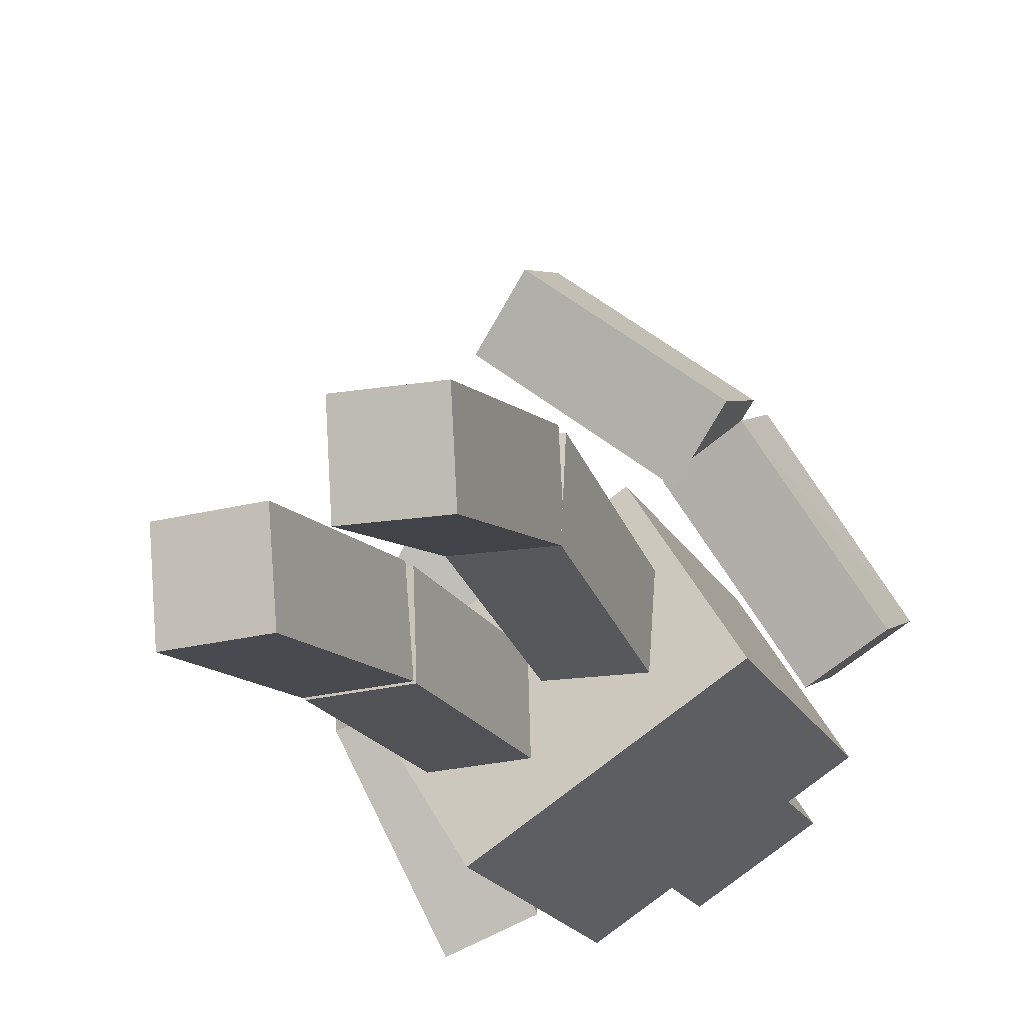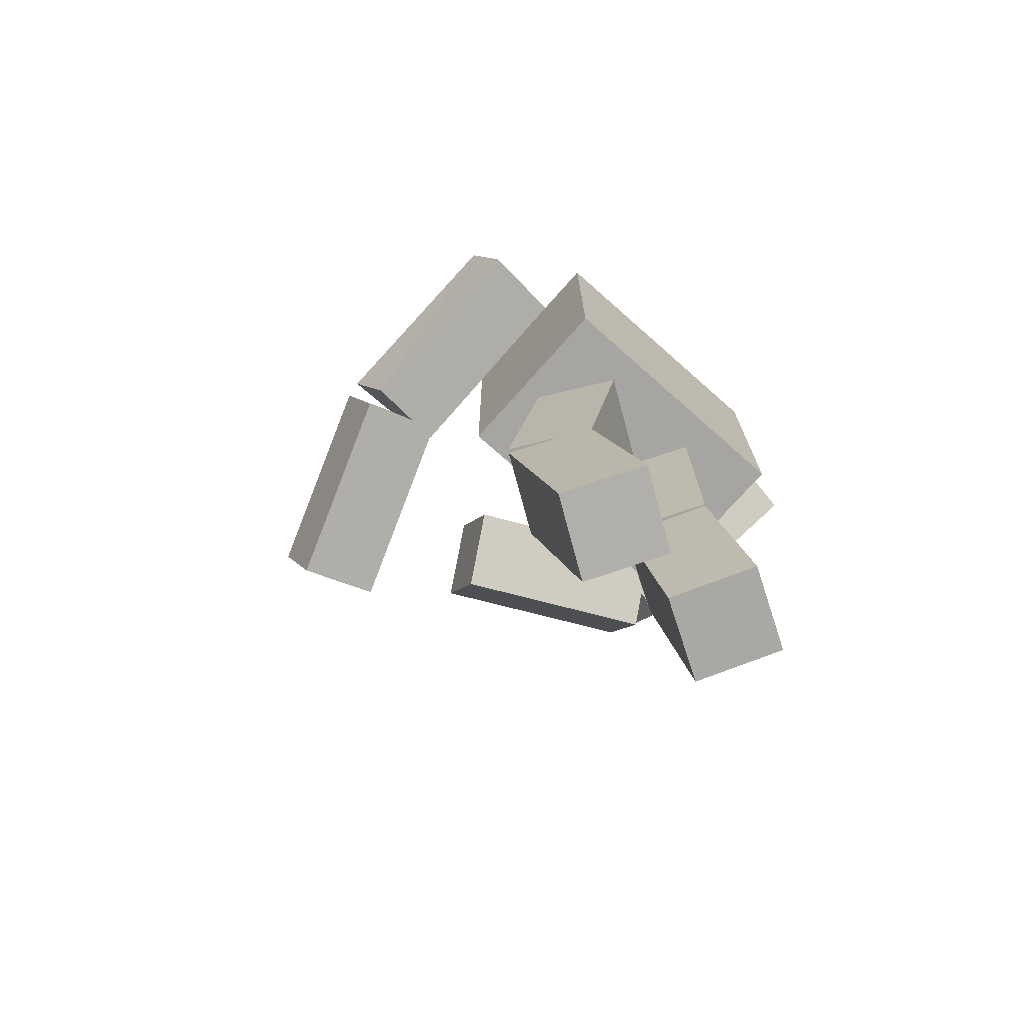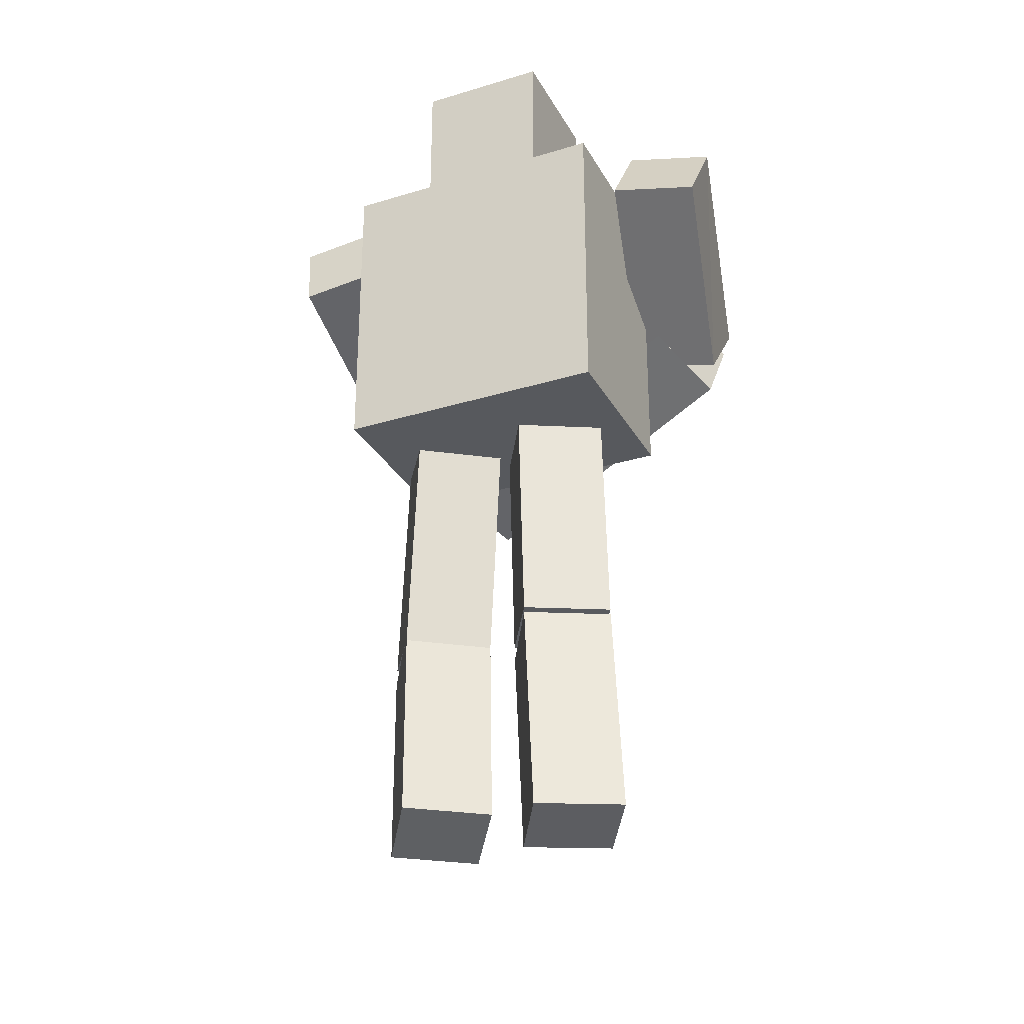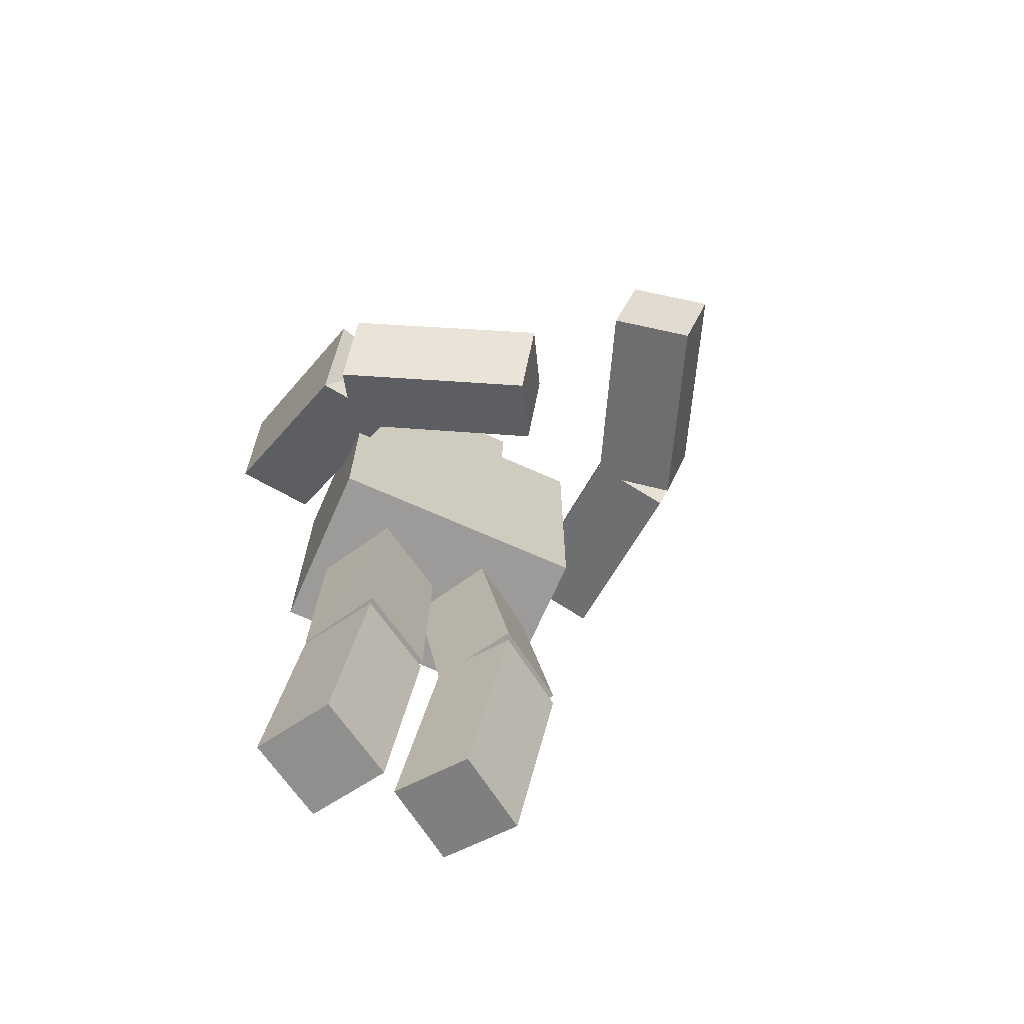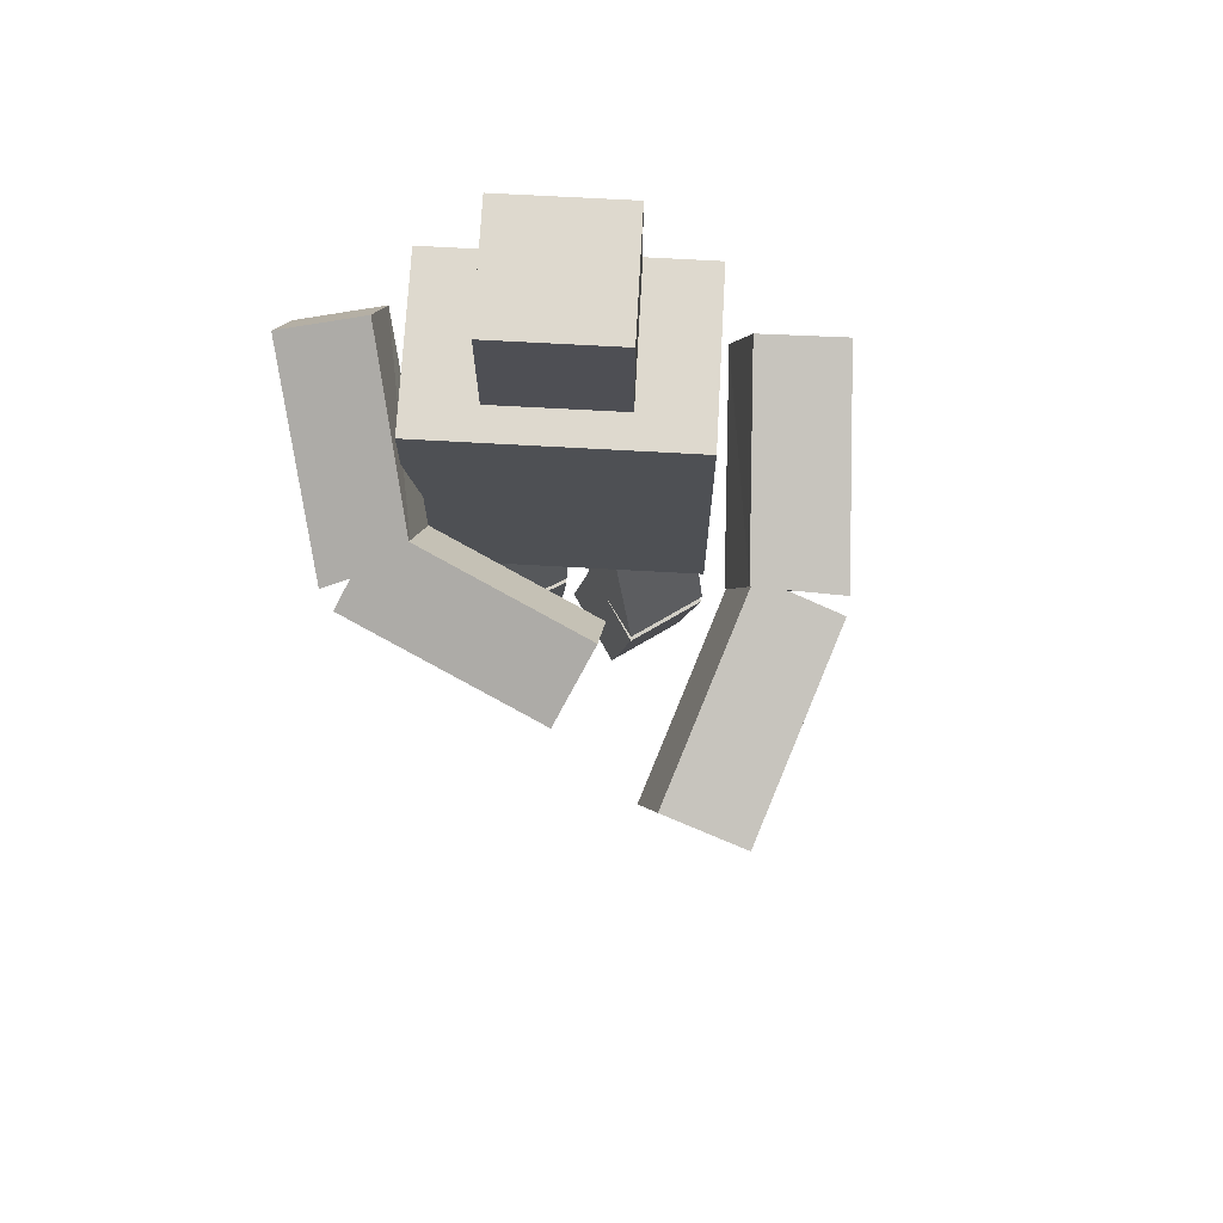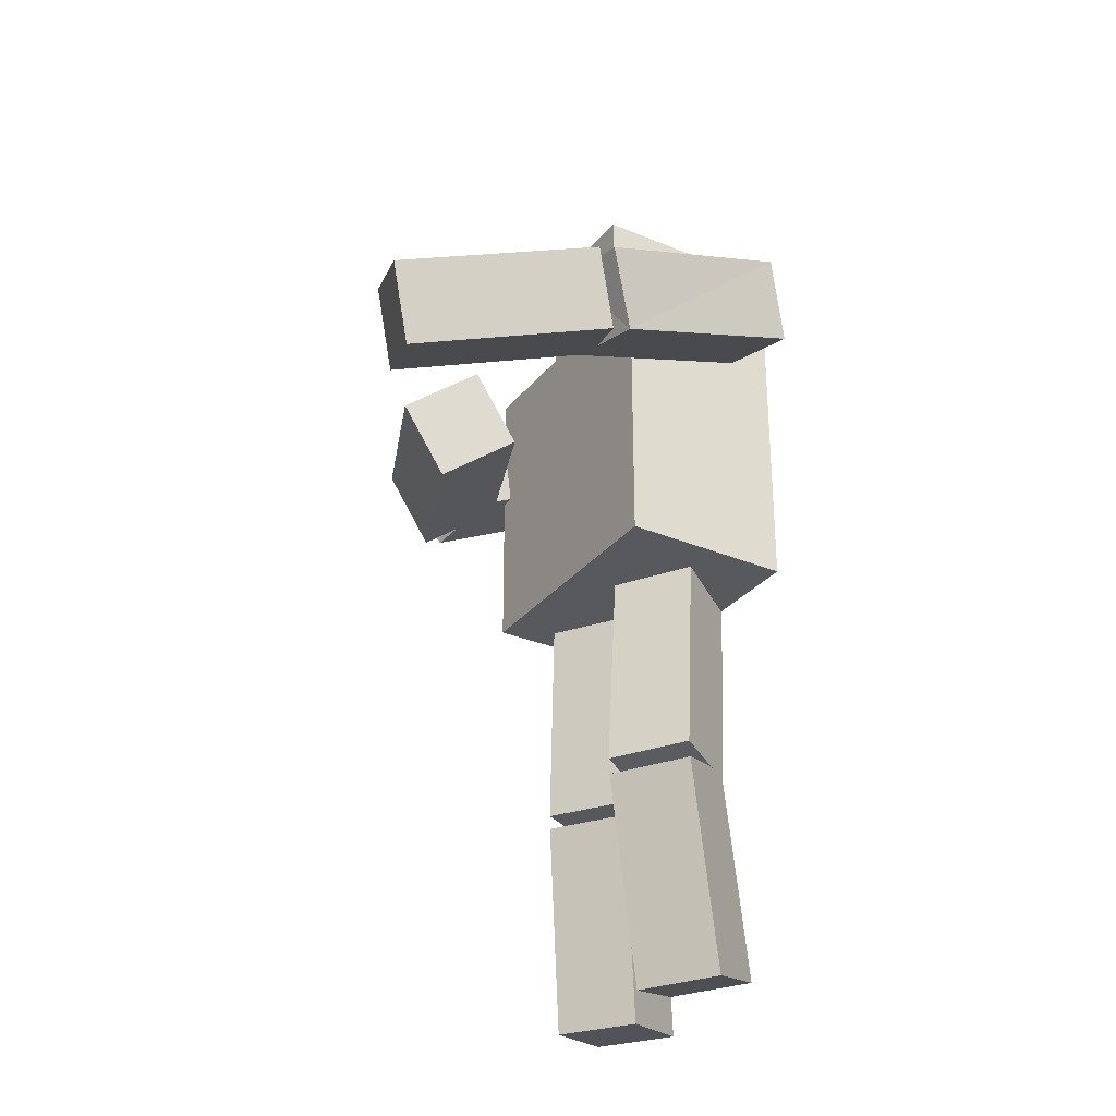
<metadata>
{"format":"obj","ext":"obj","renderer":"f3d","projection":"perspective","resolution":1024,"background":"white","views":[{"elev":-20.4,"azim":21.1,"up":"+Z"},{"elev":-73.6,"azim":106.6,"up":"+Y"},{"elev":-29.7,"azim":172.3,"up":"+Y"},{"elev":-69.8,"azim":-55.8,"up":"+Y"},{"elev":71.5,"azim":-28.7,"up":"+Y"},{"elev":-30.1,"azim":26.8,"up":"+Y"}]}
</metadata>
<code>
o Cube.003_Cube.001
v -0.5324 0.6866 1.598
v -0.2719 0.57 1.885
v -0.528 1.063 1.747
v -0.2675 0.9462 2.034
v 0.2326 0.916 0.9962
v 0.4931 0.7995 1.283
v 0.4975 1.176 1.432
v 0.237 1.292 1.145
v 0.08195 -2.056 0.2599
v 0.06927 -1.966 -0.1342
v 0.4863 -2.047 0.249
v 0.4736 -1.956 -0.145
v 0.06567 -1.082 0.4849
v 0.05299 -0.9914 0.09087
v 0.4573 -0.9821 0.07999
v 0.47 -1.073 0.4741
v 0.6579 1.225 0.203
v 1.015 1.15 0.3785
v 0.663 1.601 0.3519
v 1.02 1.526 0.5274
v 0.03574 0.003223 0.333
v 0.02695 -0.05618 -0.06715
v 0.4401 0.01289 0.3227
v 0.4313 -0.04652 -0.07746
v 0.187 0.9054 1.025
v 0.5436 0.83 1.204
v 0.5466 1.199 1.371
v 0.1995 1.284 1.169
v 0.06387 -1.005 0.4882
v 0.05409 -1.034 0.08157
v 0.4584 -1.025 0.07113
v 0.4682 -0.9947 0.4774
v -0.2632 0.6417 0.8384
v -0.573 0.4442 1.008
v -0.3915 0.9869 1.006
v -0.7013 0.7894 1.176
v -0.8228 0.8261 0.03039
v -1.133 0.6287 0.1999
v -1.261 0.9739 0.3675
v -0.951 1.171 0.198
v -0.08175 -2.088 -0.0735
v -0.06953 -2.035 -0.4744
v -0.4861 -2.079 -0.08458
v -0.4739 -2.026 -0.4855
v -0.06236 -1.097 0.0587
v -0.05015 -1.044 -0.3422
v -0.4545 -1.035 -0.3533
v -0.4667 -1.088 0.04763
v -0.4857 1.259 -0.6038
v -0.8532 1.197 -0.7613
v -0.6153 1.605 -0.4372
v -0.9828 1.543 -0.5947
v -0.03724 -0.02583 0.06395
v -0.02633 -0.02459 -0.3405
v -0.4416 -0.01631 0.05307
v -0.4307 -0.01507 -0.3514
v -0.7545 0.7607 0.2202
v -1.125 0.6951 0.06806
v -1.271 1.017 0.2703
v -0.8923 1.112 0.3675
v -0.06094 -1.032 0.06318
v -0.04969 -1.02 -0.3432
v -0.454 -1.011 -0.3541
v -0.4653 -1.023 0.05216
v 0.3132 0.07991 0.6893
v 0.3132 1.48 0.6893
v 0.7568 0.07991 -0.02398
v 0.7568 1.48 -0.02398
v -0.7568 0.07991 0.02398
v -0.7568 1.48 0.02398
v -0.3132 0.07991 -0.6893
v -0.3132 1.48 -0.6893
v 0.09653 1.58 0.4132
v 0.09597 2.18 0.4137
v 0.413 1.58 -0.09654
v 0.4124 2.18 -0.09603
v -0.4132 1.579 0.09675
v -0.4138 2.179 0.09726
v -0.09676 1.58 -0.413
v -0.09732 2.18 -0.4125
f 4 1 2
f 3 5 1
f 7 3 4
f 6 4 2
f 5 2 1
f 10 11 9
f 16 9 11
f 15 11 12
f 10 15 12
f 9 14 10
f 25 18 26
f 26 20 27
f 20 28 27
f 28 17 25
f 18 19 20
f 21 30 29
f 30 24 31
f 31 23 32
f 32 21 29
f 22 23 24
f 28 26 27
f 8 6 5
f 16 14 13
f 32 30 31
f 33 36 34
f 35 37 40
f 35 39 36
f 36 38 34
f 33 38 37
f 41 44 42
f 43 45 48
f 43 47 44
f 44 46 42
f 41 46 45
f 57 50 49
f 58 52 50
f 60 52 59
f 60 49 51
f 51 50 52
f 62 53 61
f 62 56 54
f 63 55 56
f 64 53 55
f 56 53 54
f 67 66 65
f 67 72 68
f 69 72 71
f 65 70 69
f 65 71 67
f 70 68 72
f 75 74 73
f 79 76 75
f 77 80 79
f 73 78 77
f 73 79 75
f 78 76 80
f 60 58 57
f 37 39 40
f 45 47 48
f 64 62 61
f 4 3 1
f 3 8 5
f 7 8 3
f 6 7 4
f 5 6 2
f 10 12 11
f 16 13 9
f 15 16 11
f 10 14 15
f 9 13 14
f 25 17 18
f 26 18 20
f 20 19 28
f 28 19 17
f 18 17 19
f 21 22 30
f 30 22 24
f 31 24 23
f 32 23 21
f 22 21 23
f 28 25 26
f 8 7 6
f 16 15 14
f 32 29 30
f 33 35 36
f 35 33 37
f 35 40 39
f 36 39 38
f 33 34 38
f 41 43 44
f 43 41 45
f 43 48 47
f 44 47 46
f 41 42 46
f 57 58 50
f 58 59 52
f 60 51 52
f 60 57 49
f 51 49 50
f 62 54 53
f 62 63 56
f 63 64 55
f 64 61 53
f 56 55 53
f 67 68 66
f 67 71 72
f 69 70 72
f 65 66 70
f 65 69 71
f 70 66 68
f 75 76 74
f 79 80 76
f 77 78 80
f 73 74 78
f 73 77 79
f 78 74 76
f 60 59 58
f 37 38 39
f 45 46 47
f 64 63 62

</code>
